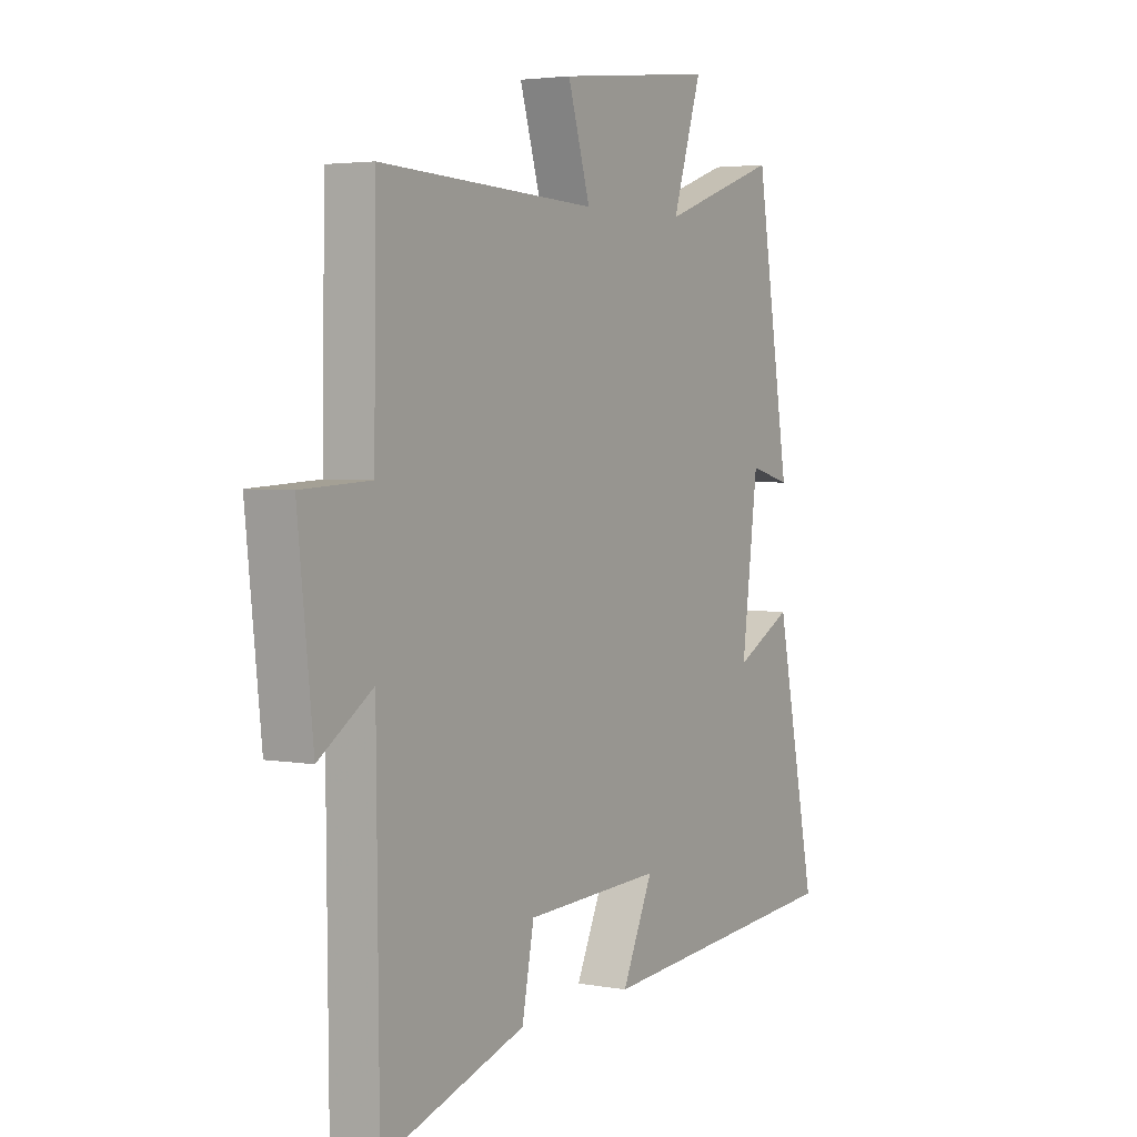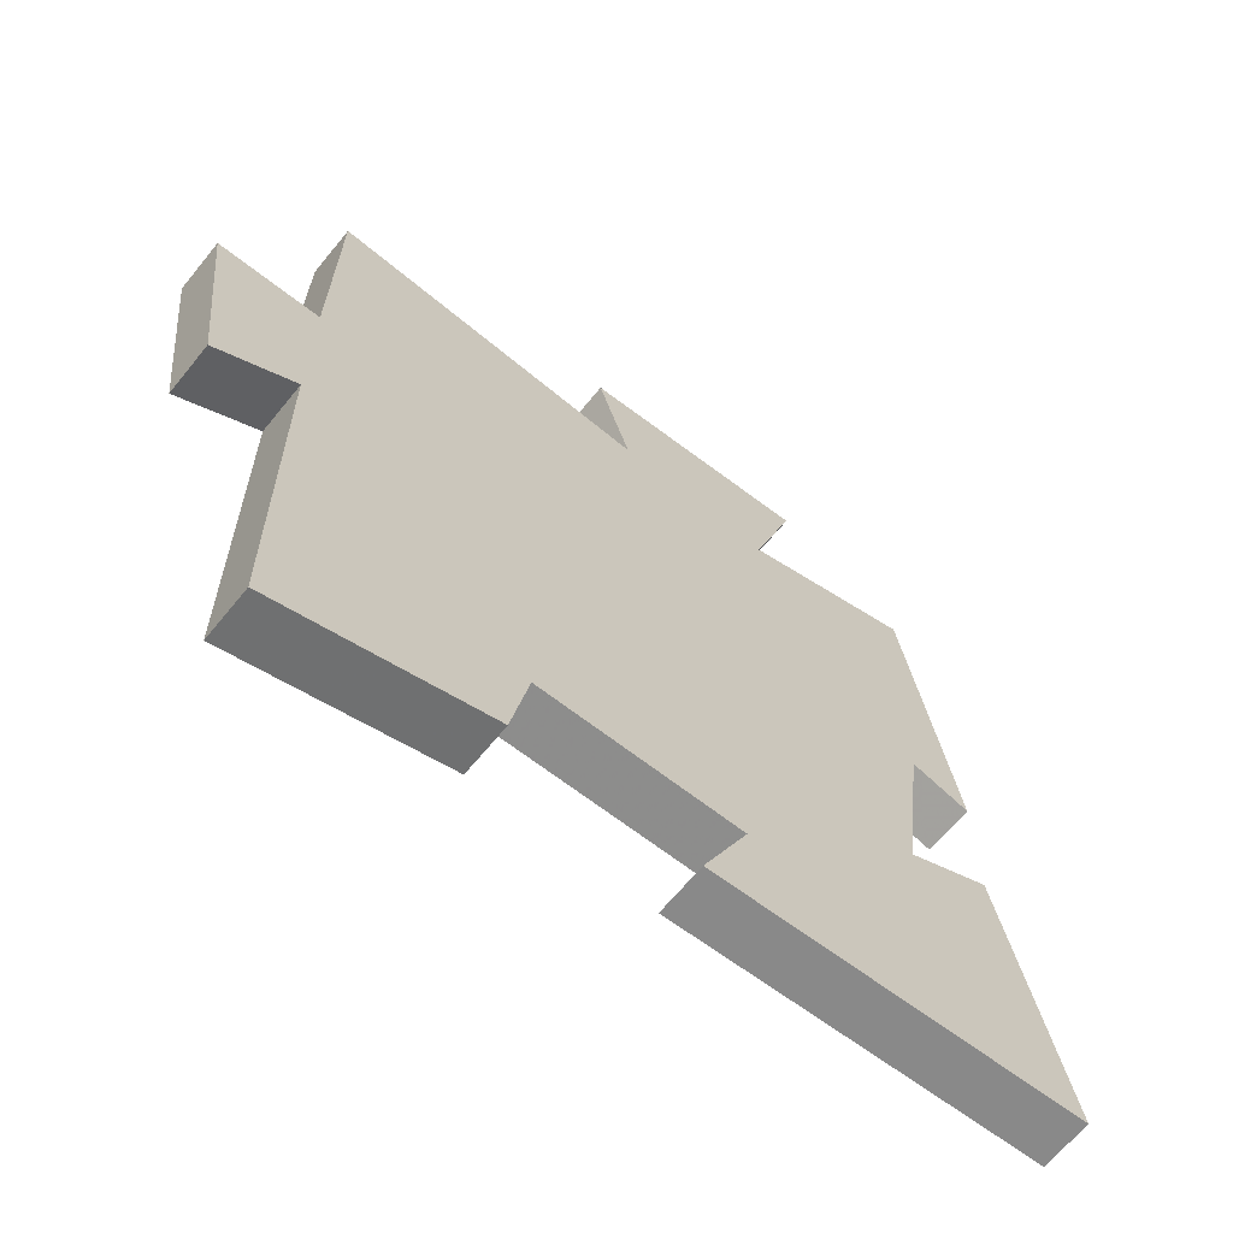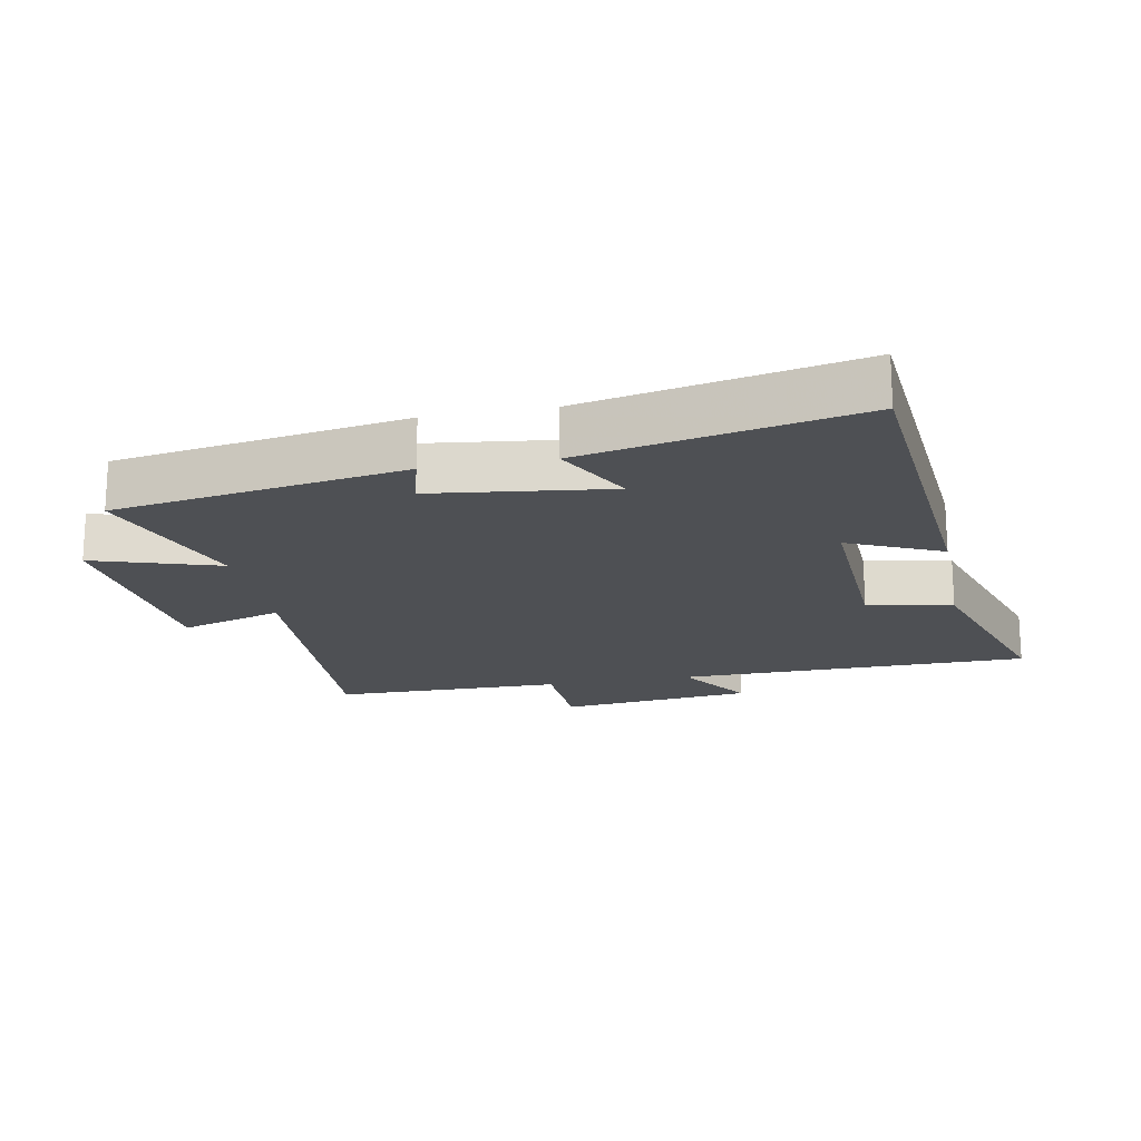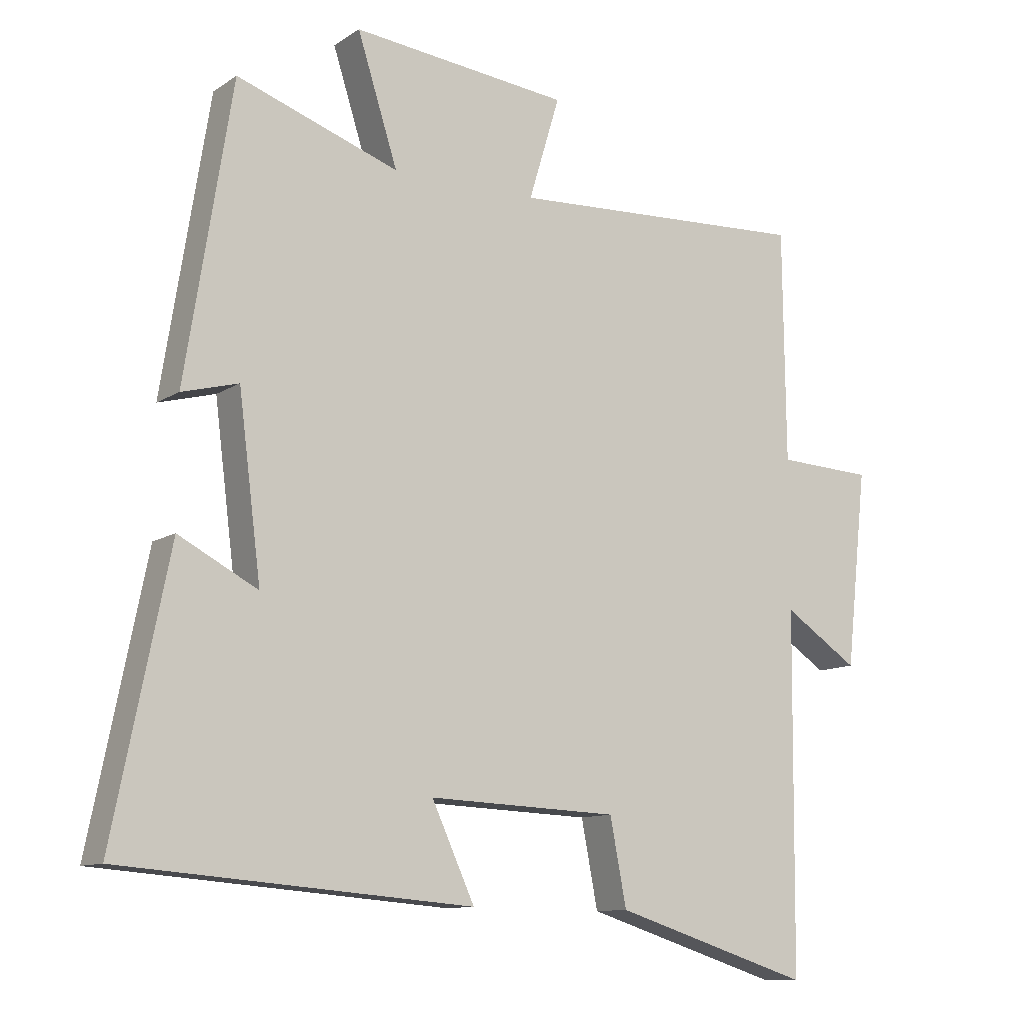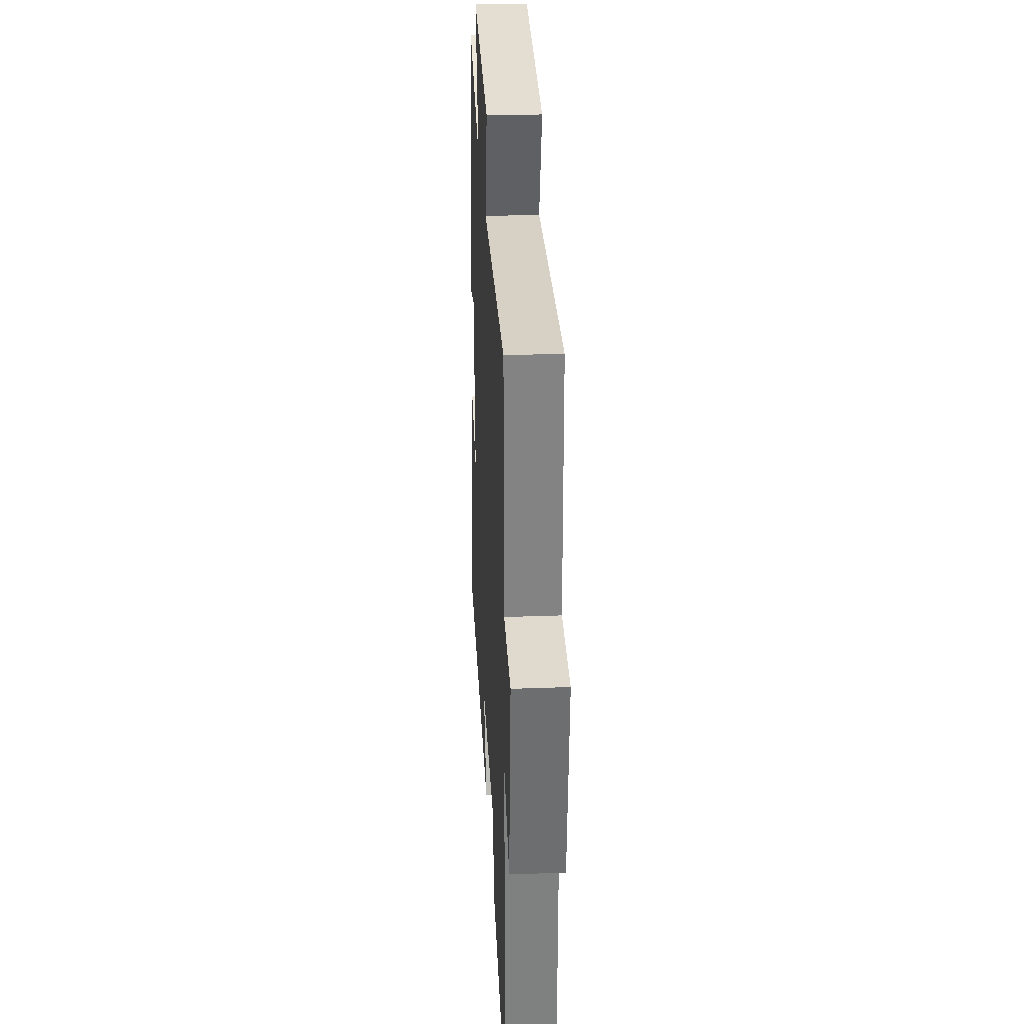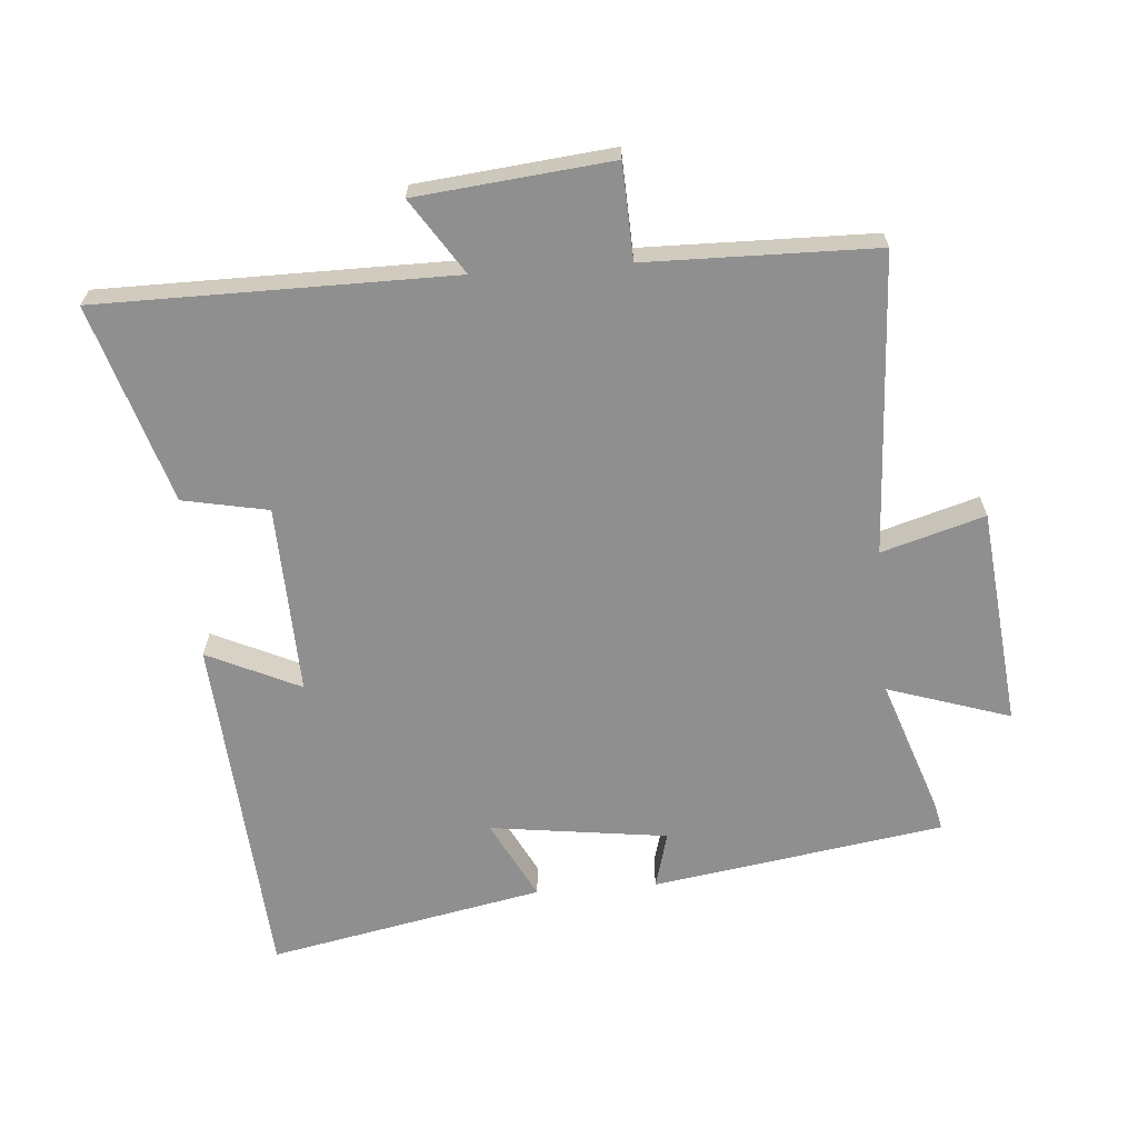
<metadata>
{"format":"obj","ext":"obj","renderer":"f3d","projection":"perspective","resolution":1024,"background":"white","views":[{"elev":3.5,"azim":-58.7,"up":"+Z"},{"elev":-65.7,"azim":-39.1,"up":"+Z"},{"elev":-18.7,"azim":100.9,"up":"+Y"},{"elev":-10.9,"azim":147.1,"up":"+Z"},{"elev":29.8,"azim":-93.1,"up":"+Z"},{"elev":-65.4,"azim":-85.8,"up":"+Y"}]}
</metadata>
<code>
v 0.585 0.07 -0.457
v 0.053 0.07 -0.5
v 0.118 0.07 -0.358
v -0.17 0.07 -0.37
v -0.195 0.07 -0.5
v -0.495 0.07 -0.595
v -0.5 0.07 -0.056
v -0.613 0.07 -0.131
v -0.645 0.07 0.165
v -0.5 0.07 0.172
v -0.496 0.07 0.522
v -0.039 0.07 0.5
v -0.086 0.07 0.656
v 0.244 0.07 0.692
v 0.183 0.07 0.5
v 0.429 0.07 0.586
v 0.5 0.07 0.144
v 0.414 0.07 0.167
v 0.38 0.07 -0.103
v 0.5 0.07 -0.04
v 0.585 0 -0.457
v 0.053 0 -0.5
v 0.118 0 -0.358
v -0.17 0 -0.37
v -0.195 0 -0.5
v -0.495 0 -0.595
v -0.5 0 -0.056
v -0.613 0 -0.131
v -0.645 0 0.165
v -0.5 0 0.172
v -0.496 0 0.522
v -0.039 0 0.5
v -0.086 0 0.656
v 0.244 0 0.692
v 0.183 0 0.5
v 0.429 0 0.586
v 0.5 0 0.144
v 0.414 0 0.167
v 0.38 0 -0.103
v 0.5 0 -0.04
f 19 20 1 2
f 18 19 2 3
f 15 16 17 18
f 15 18 3 4
f 12 13 14 15
f 12 15 4
f 10 11 12 4
f 7 8 9 10
f 6 7 10
f 4 5 6 10
f 22 21 40 39
f 23 22 39 38
f 38 37 36 35
f 24 23 38 35
f 35 34 33 32
f 24 35 32
f 24 32 31 30
f 30 29 28 27
f 30 27 26
f 30 26 25 24
f 1 21 22 2
f 2 22 23 3
f 3 23 24 4
f 4 24 25 5
f 5 25 26 6
f 6 26 27 7
f 7 27 28 8
f 8 28 29 9
f 9 29 30 10
f 10 30 31 11
f 11 31 32 12
f 12 32 33 13
f 13 33 34 14
f 14 34 35 15
f 15 35 36 16
f 16 36 37 17
f 17 37 38 18
f 18 38 39 19
f 19 39 40 20
f 20 40 21 1

</code>
